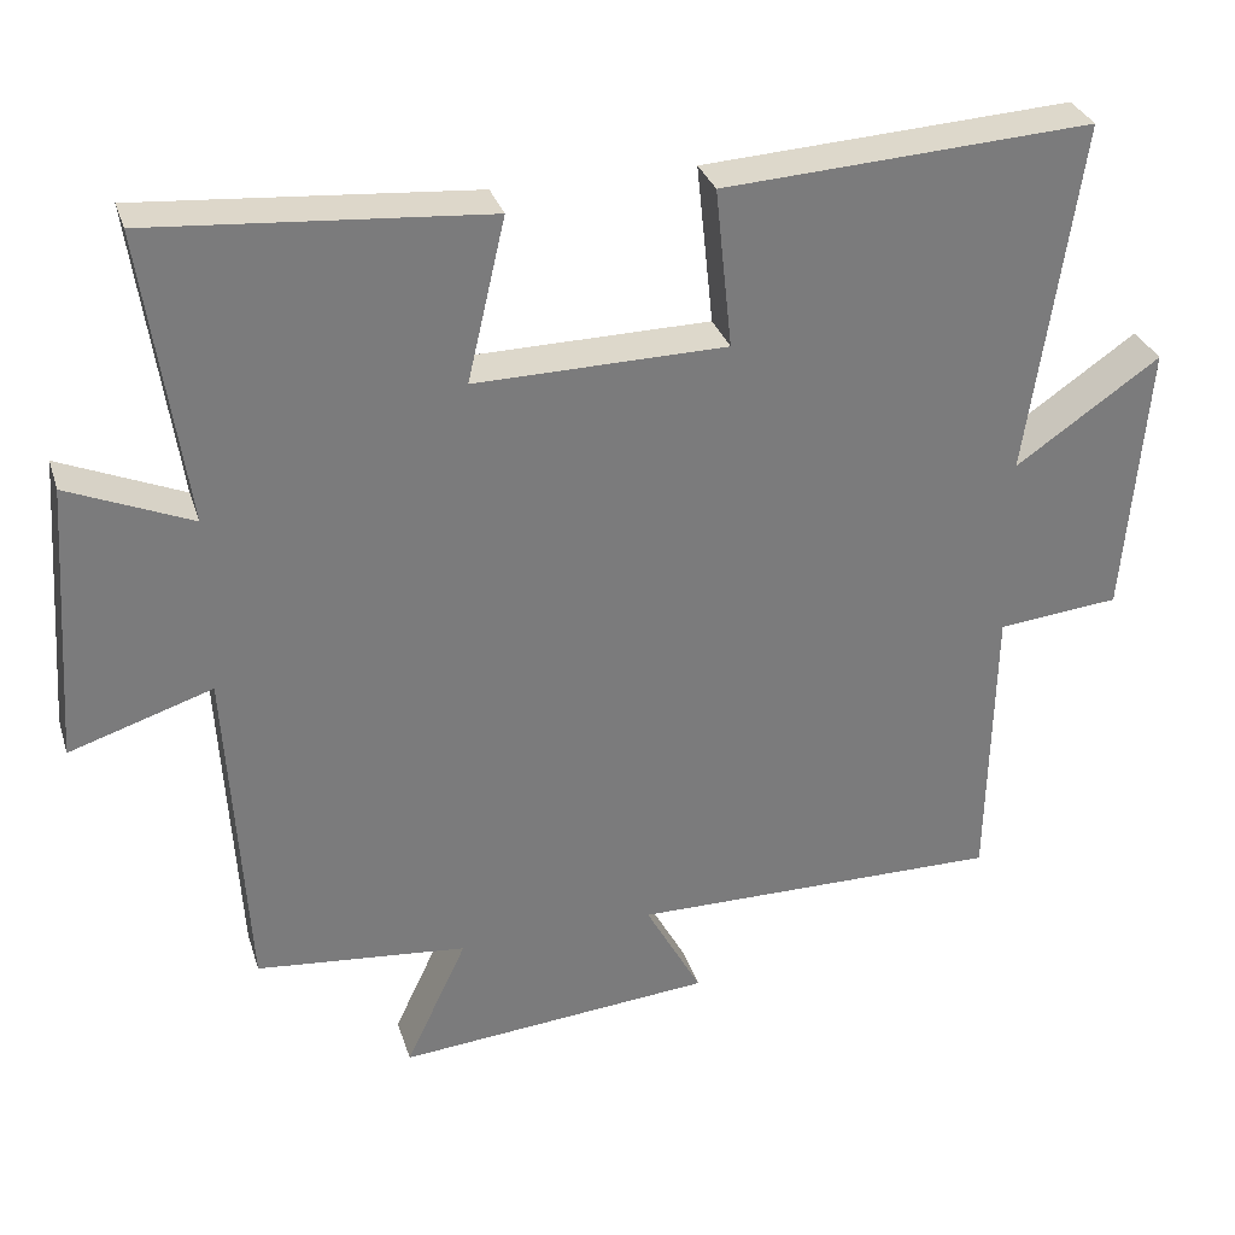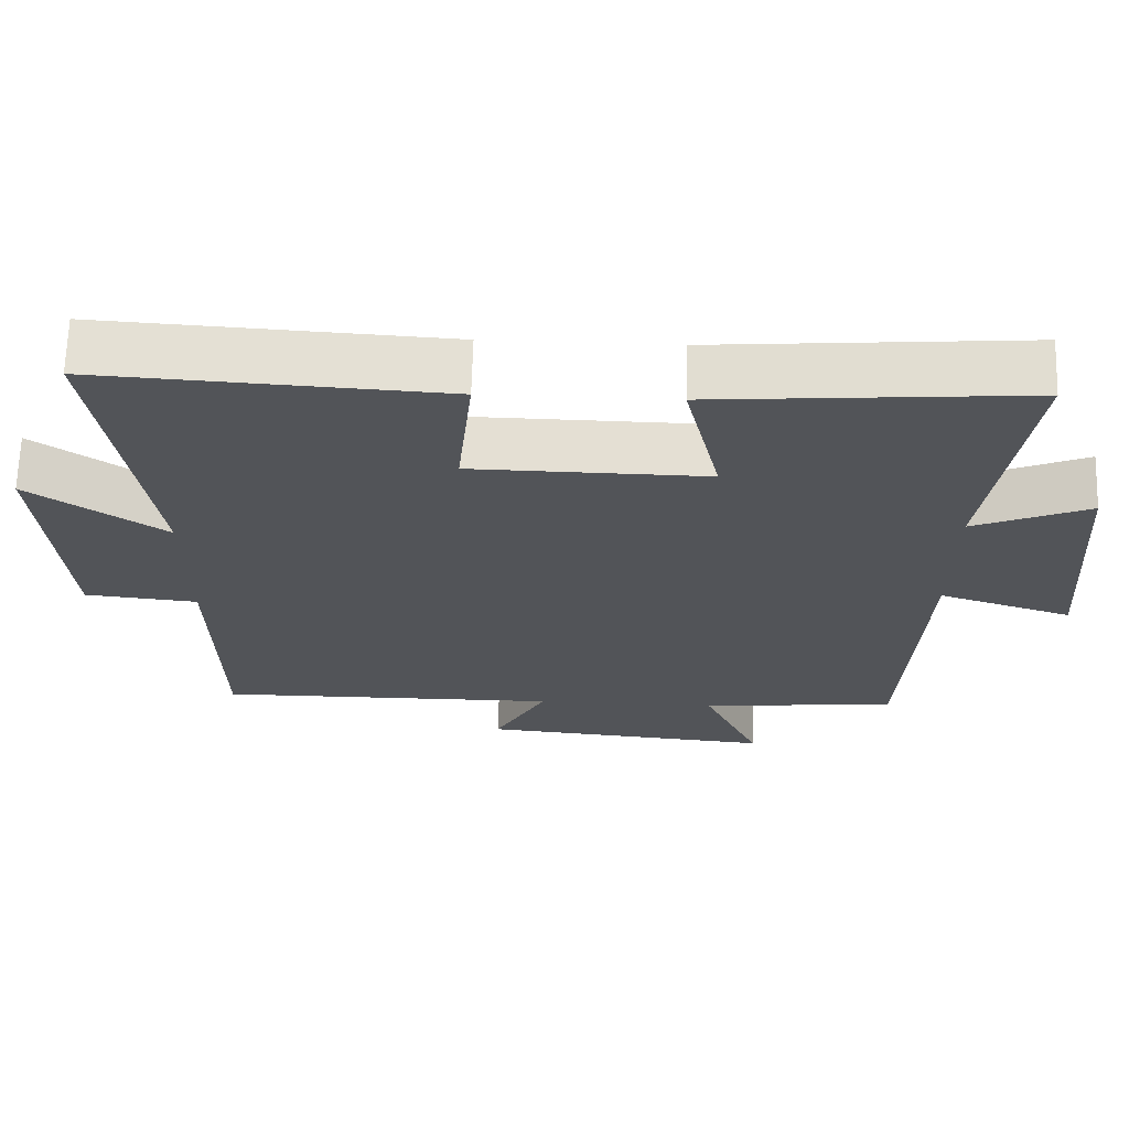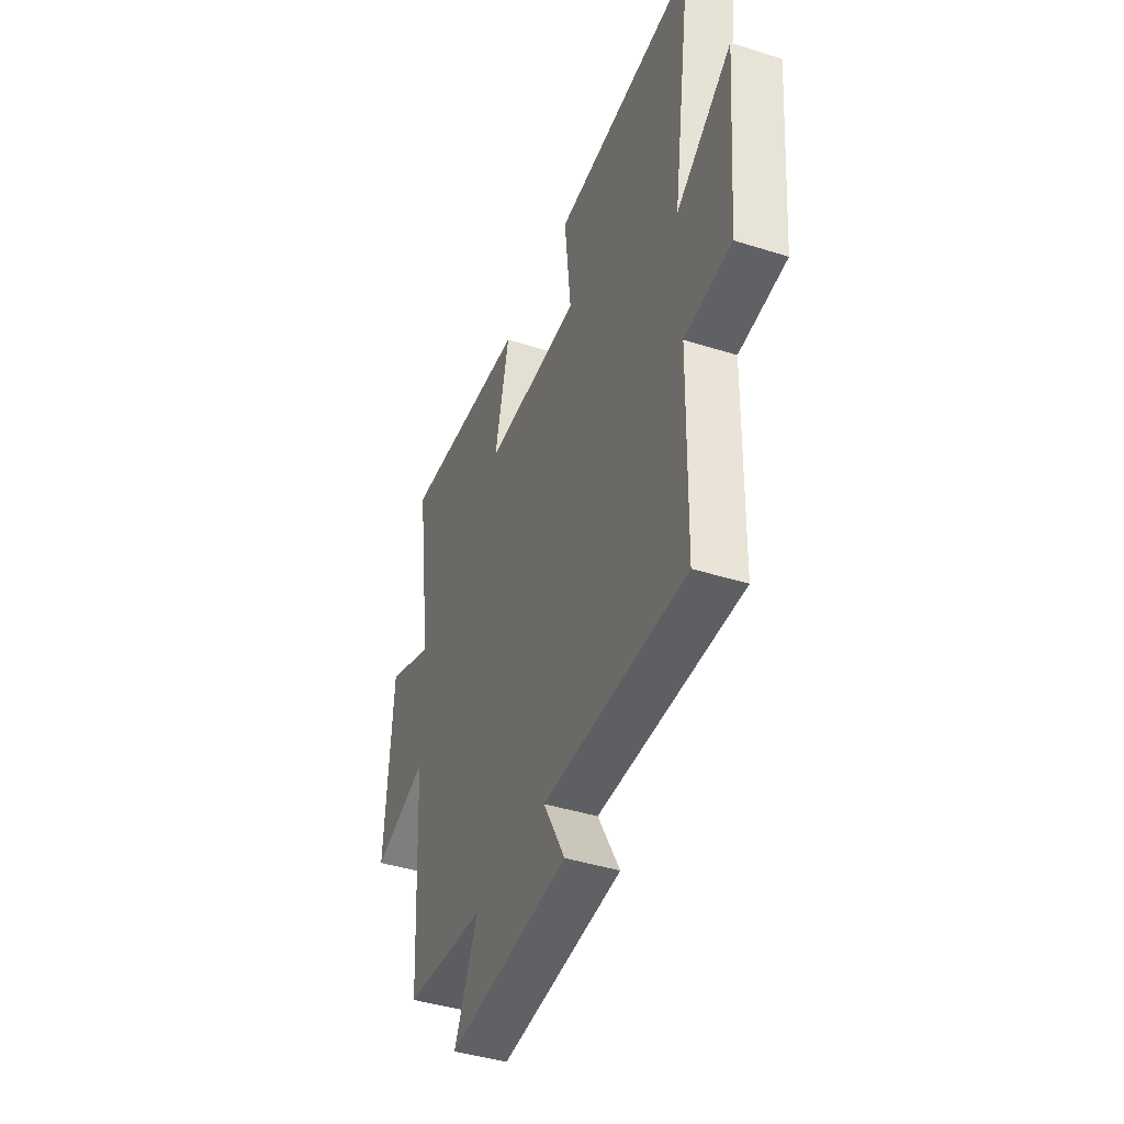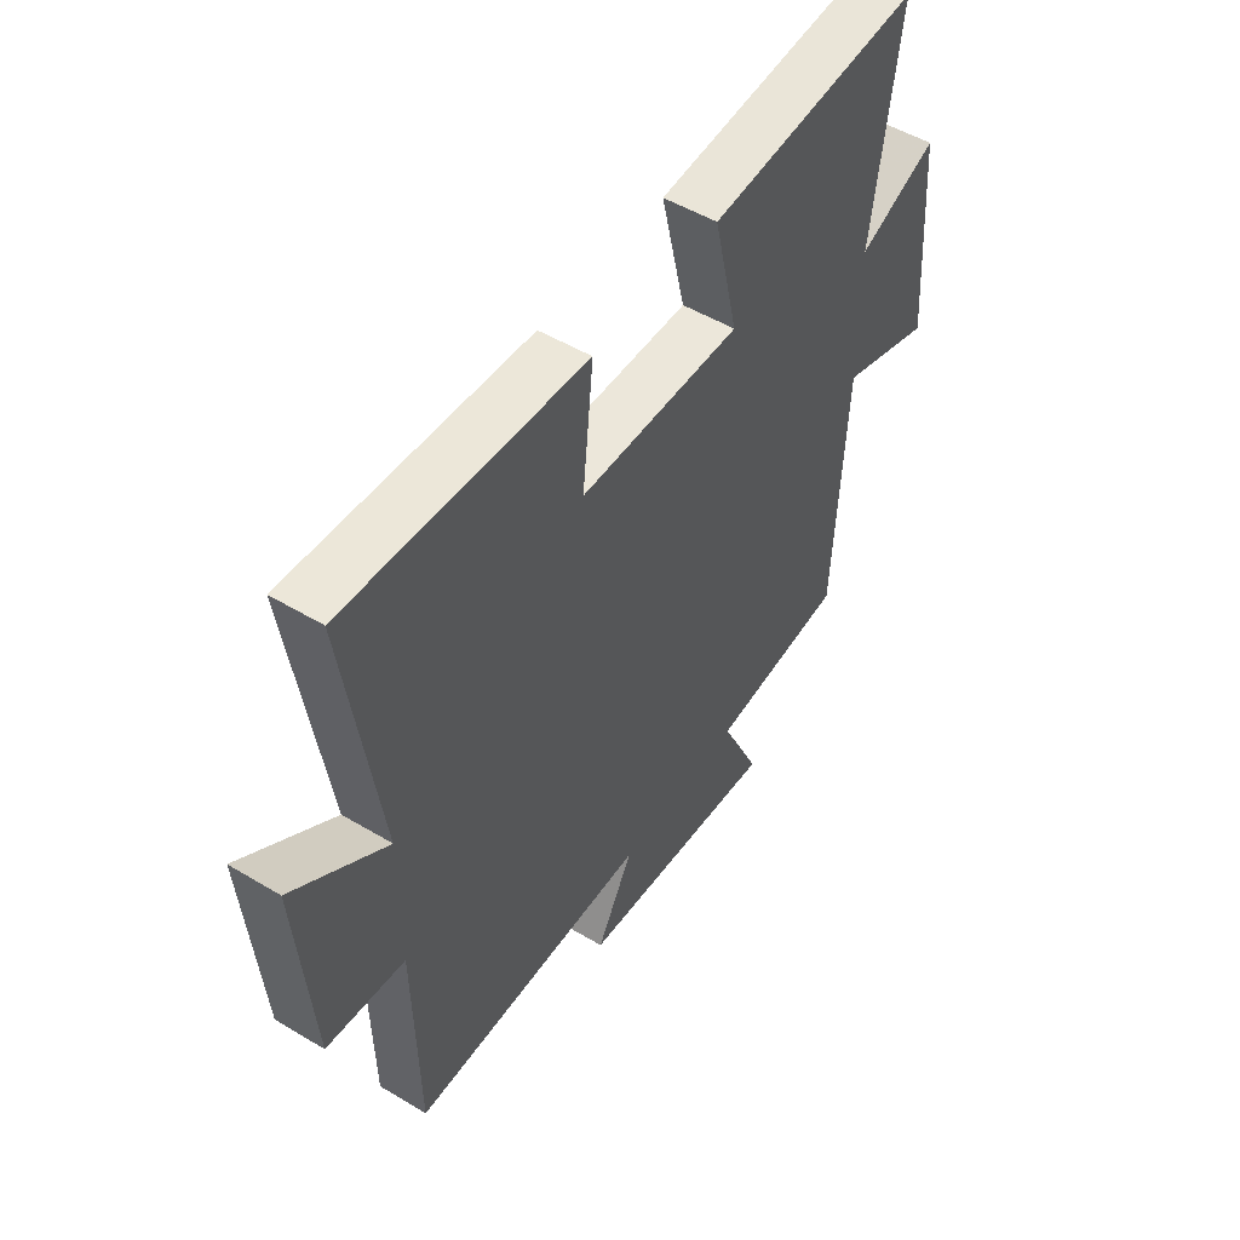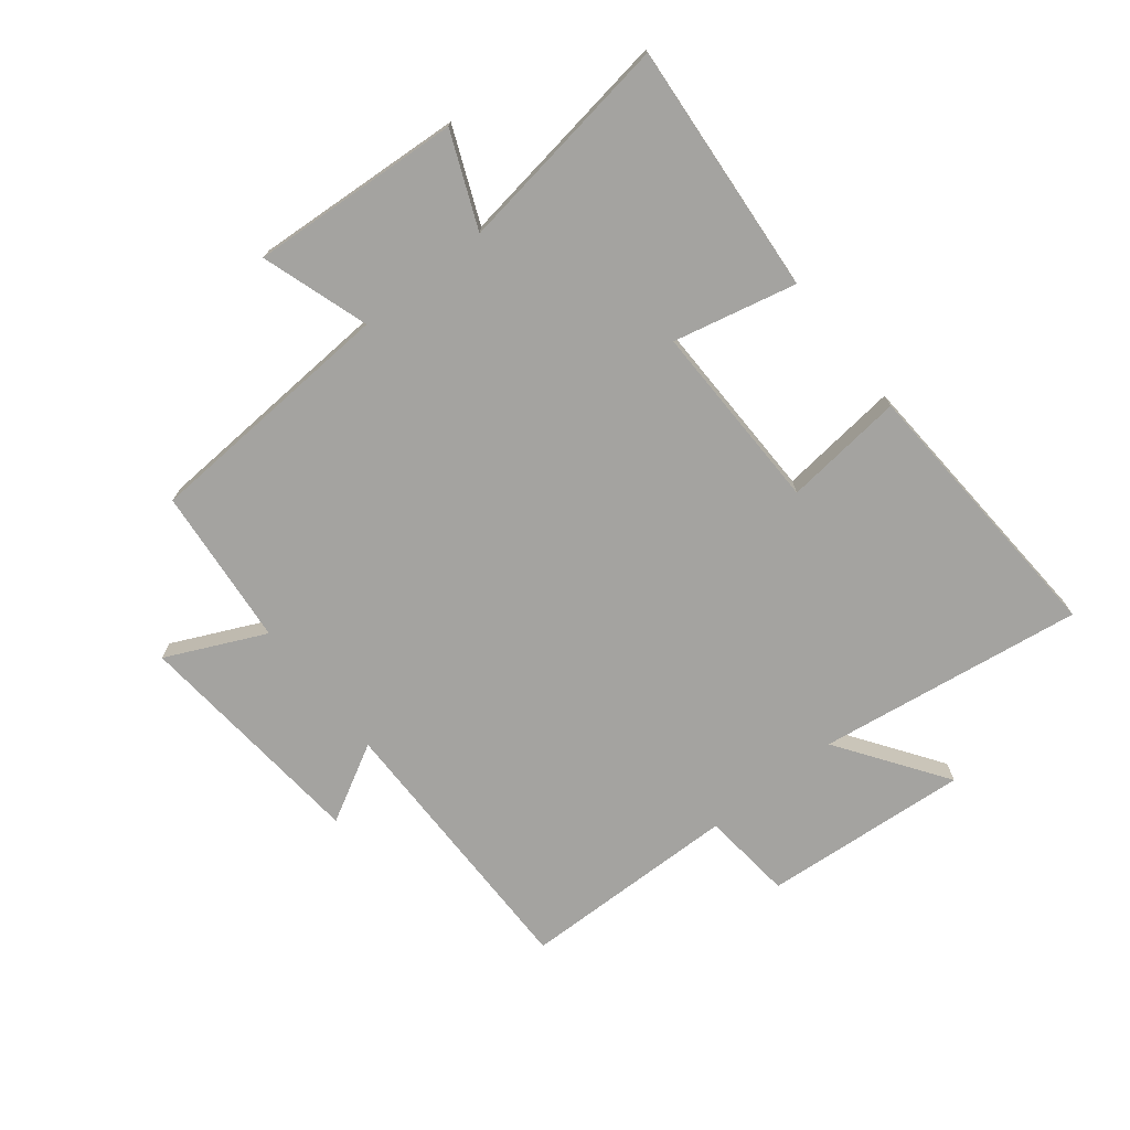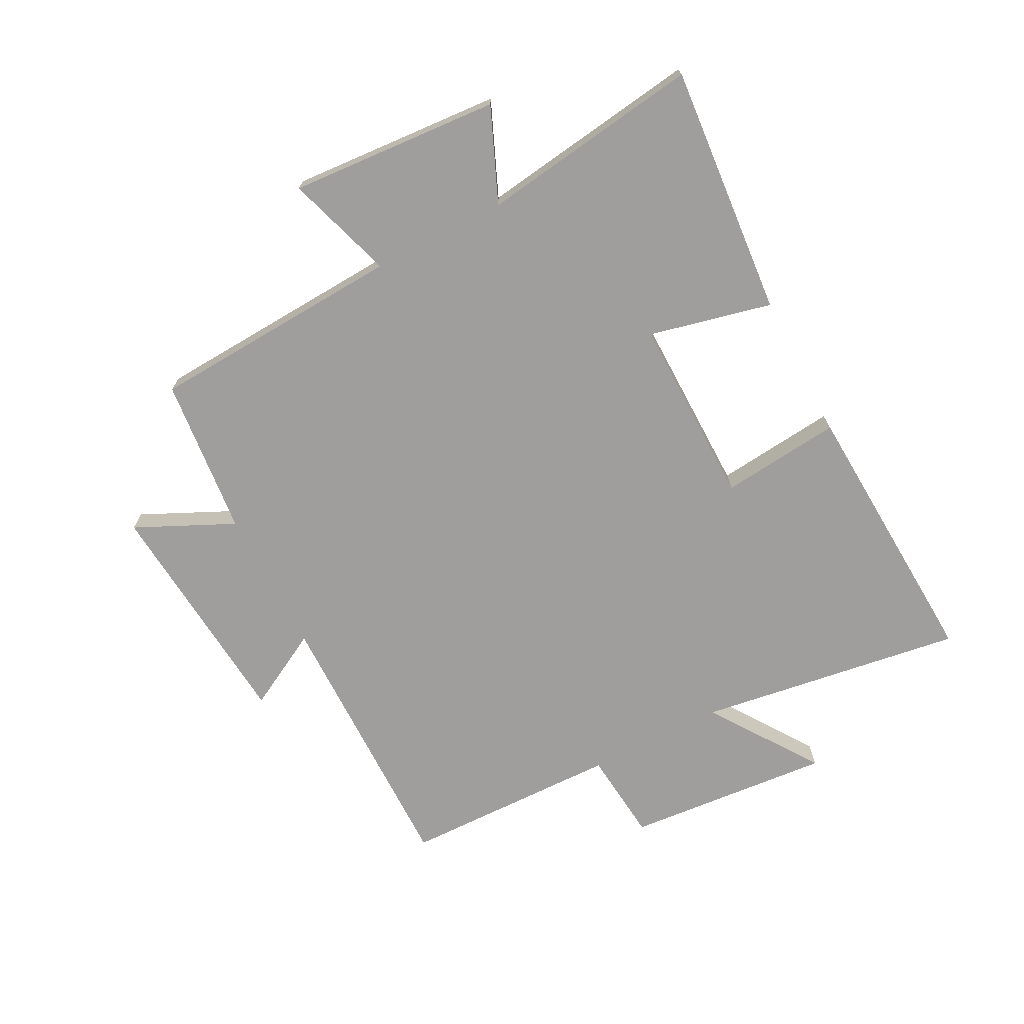
<metadata>
{"format":"obj","ext":"obj","renderer":"f3d","projection":"perspective","resolution":1024,"background":"white","views":[{"elev":31.5,"azim":-16.4,"up":"+Z"},{"elev":66.8,"azim":-178.4,"up":"+Z"},{"elev":-42.3,"azim":69.3,"up":"+Z"},{"elev":50.7,"azim":123.3,"up":"+Z"},{"elev":-72.8,"azim":-51.4,"up":"+Y"},{"elev":-70.9,"azim":-62.6,"up":"+Y"}]}
</metadata>
<code>
v 0.564 0.07 0.526
v 0.5 0.07 0.088
v 0.679 0.07 0.211
v 0.651 0.07 -0.129
v 0.5 0.07 -0.144
v 0.493 0.07 -0.504
v 0.032 0.07 -0.5
v 0.102 0.07 -0.628
v -0.29 0.07 -0.662
v -0.214 0.07 -0.5
v -0.476 0.07 -0.474
v -0.5 0.07 -0.054
v -0.677 0.07 -0.111
v -0.653 0.07 0.235
v -0.5 0.07 0.17
v -0.552 0.07 0.534
v -0.138 0.07 0.5
v -0.185 0.07 0.298
v 0.127 0.07 0.302
v 0.106 0.07 0.5
v 0.564 0 0.526
v 0.5 0 0.088
v 0.679 0 0.211
v 0.651 0 -0.129
v 0.5 0 -0.144
v 0.493 0 -0.504
v 0.032 0 -0.5
v 0.102 0 -0.628
v -0.29 0 -0.662
v -0.214 0 -0.5
v -0.476 0 -0.474
v -0.5 0 -0.054
v -0.677 0 -0.111
v -0.653 0 0.235
v -0.5 0 0.17
v -0.552 0 0.534
v -0.138 0 0.5
v -0.185 0 0.298
v 0.127 0 0.302
v 0.106 0 0.5
f 19 20 1 2
f 18 19 2
f 15 16 17 18
f 15 18 2
f 12 13 14 15
f 12 15 2
f 11 12 2
f 10 11 2
f 7 8 9 10
f 7 10 2 3
f 5 6 7
f 5 7 3
f 3 4 5
f 22 21 40 39
f 22 39 38
f 38 37 36 35
f 22 38 35
f 35 34 33 32
f 22 35 32
f 22 32 31
f 22 31 30
f 30 29 28 27
f 23 22 30 27
f 27 26 25
f 23 27 25
f 25 24 23
f 1 21 22 2
f 2 22 23 3
f 3 23 24 4
f 4 24 25 5
f 5 25 26 6
f 6 26 27 7
f 7 27 28 8
f 8 28 29 9
f 9 29 30 10
f 10 30 31 11
f 11 31 32 12
f 12 32 33 13
f 13 33 34 14
f 14 34 35 15
f 15 35 36 16
f 16 36 37 17
f 17 37 38 18
f 18 38 39 19
f 19 39 40 20
f 20 40 21 1

</code>
